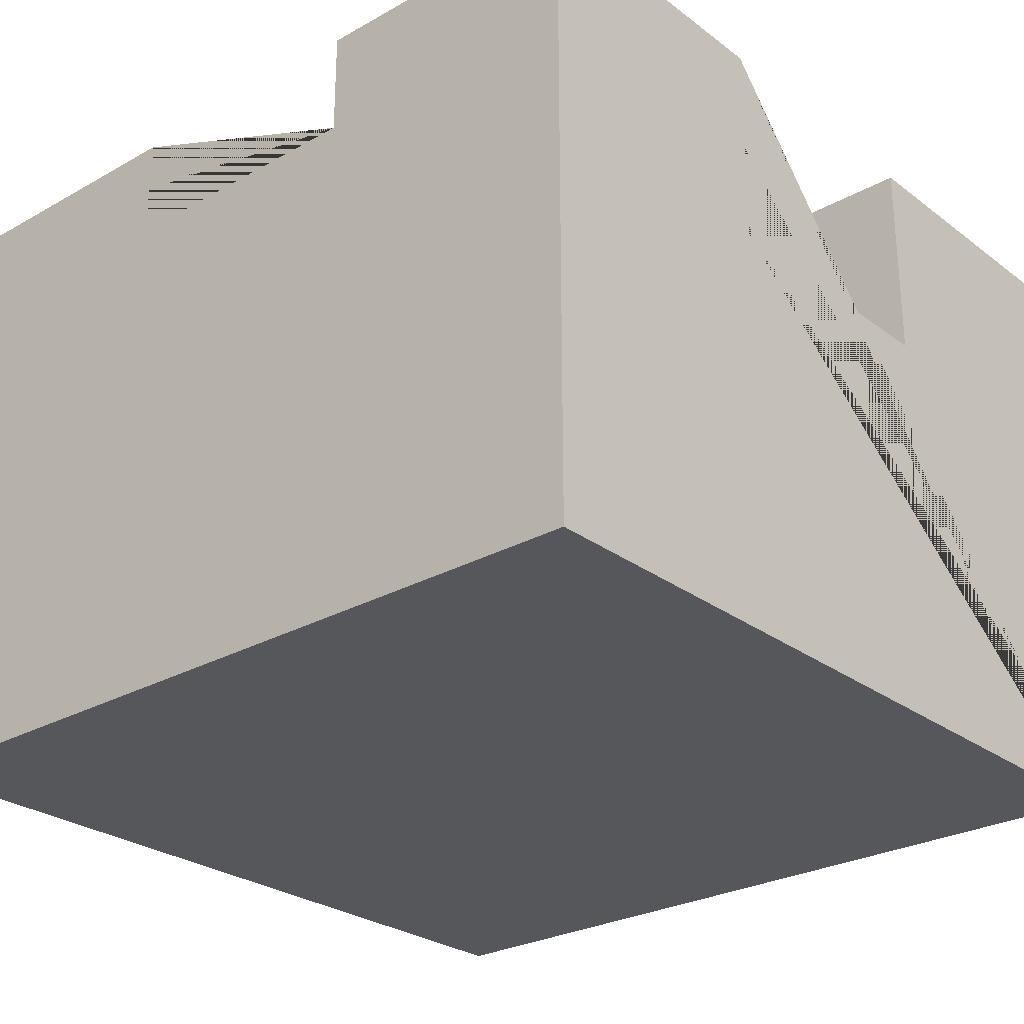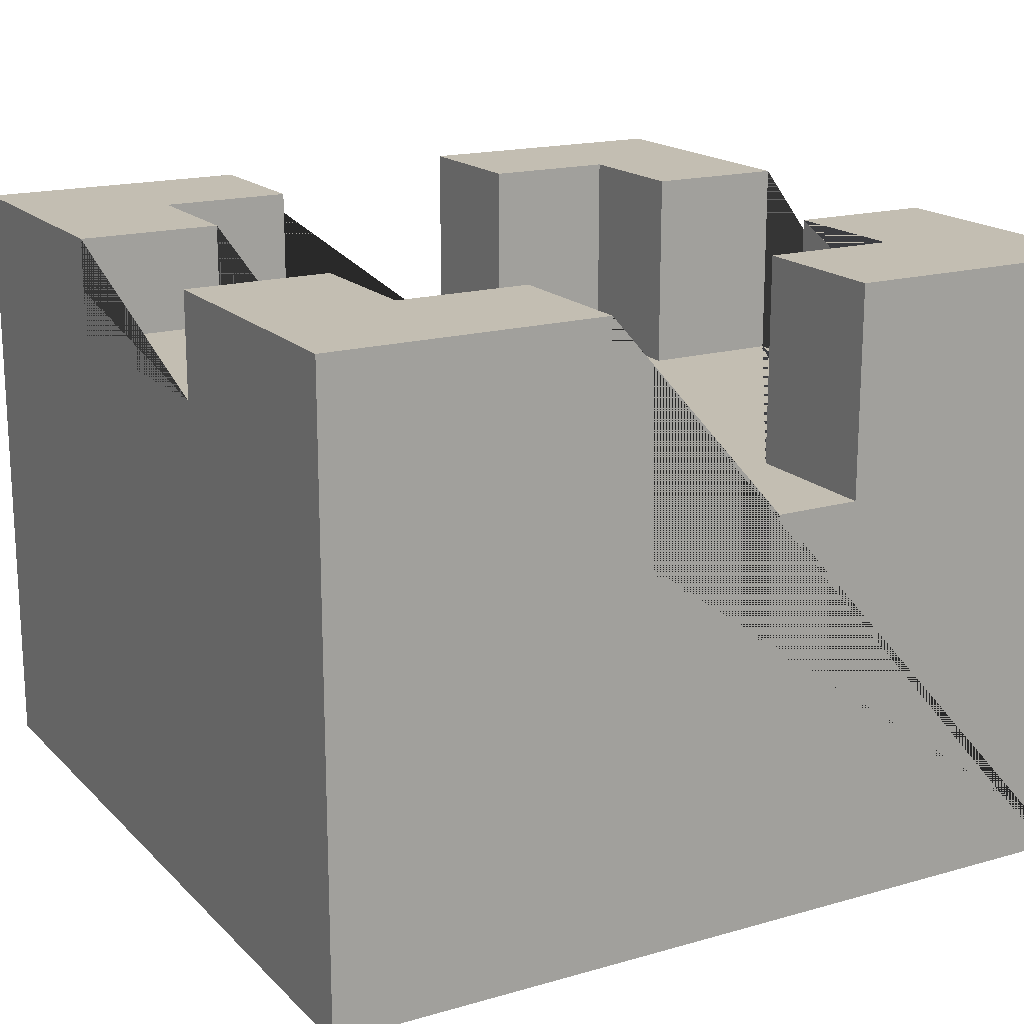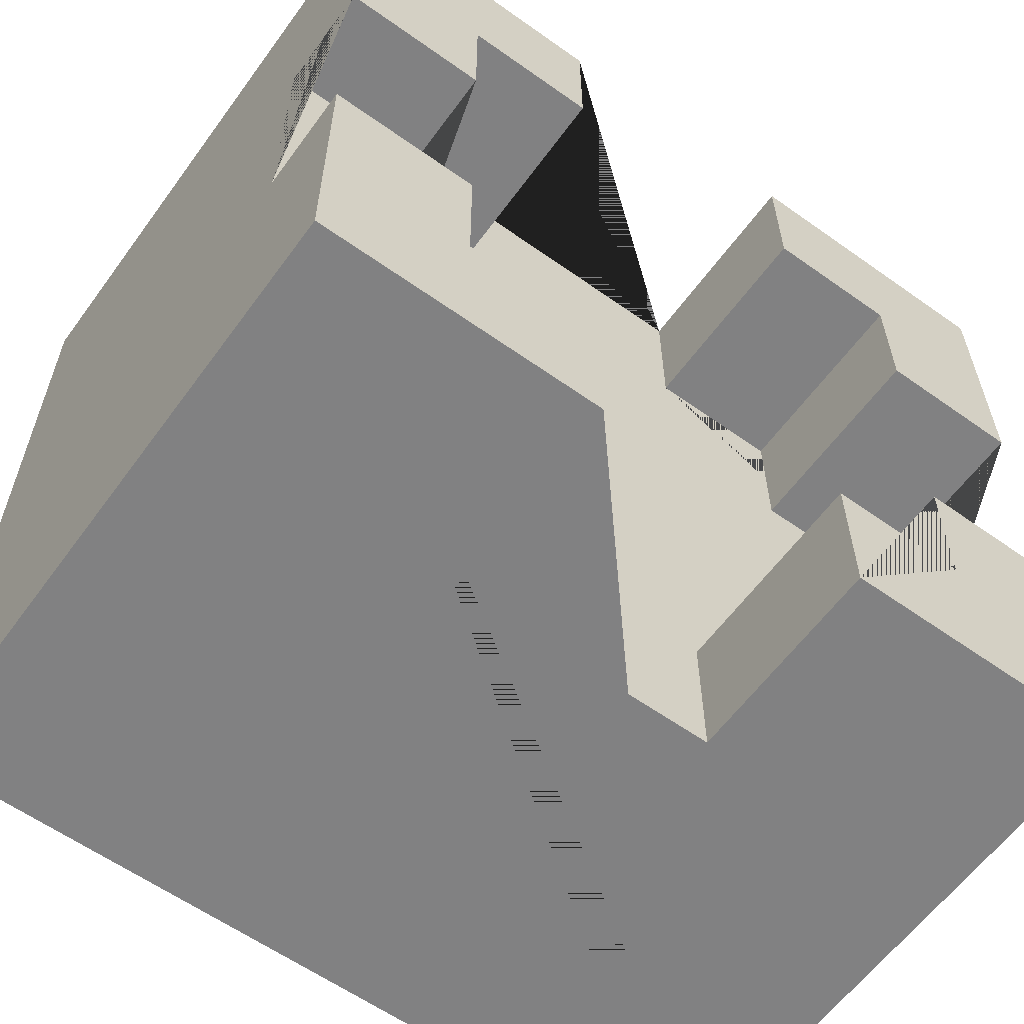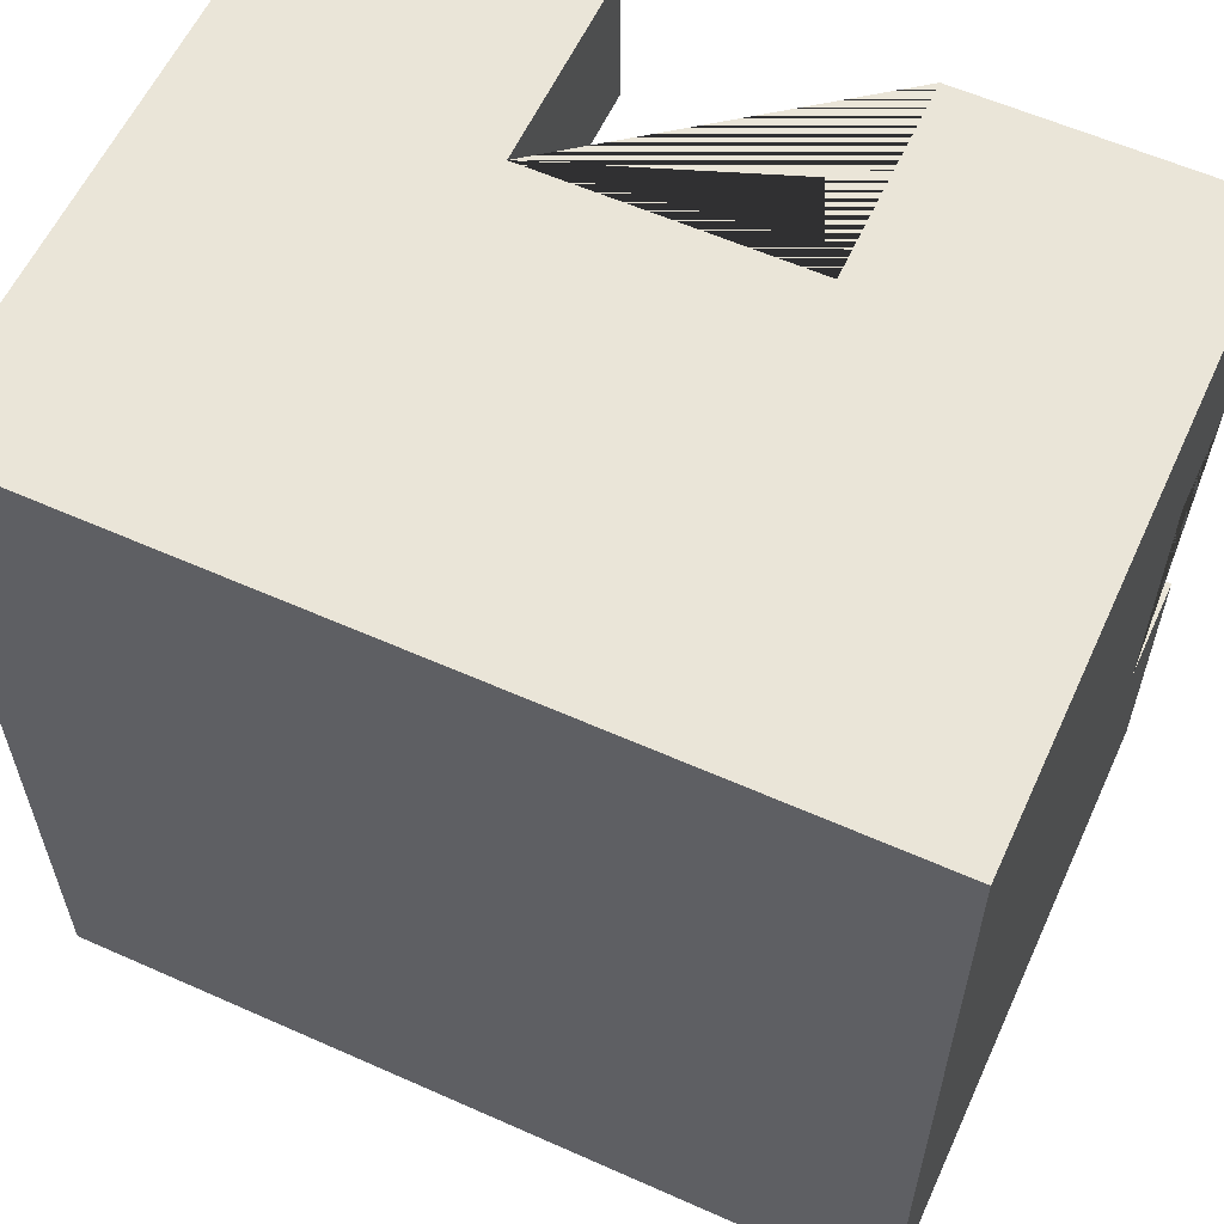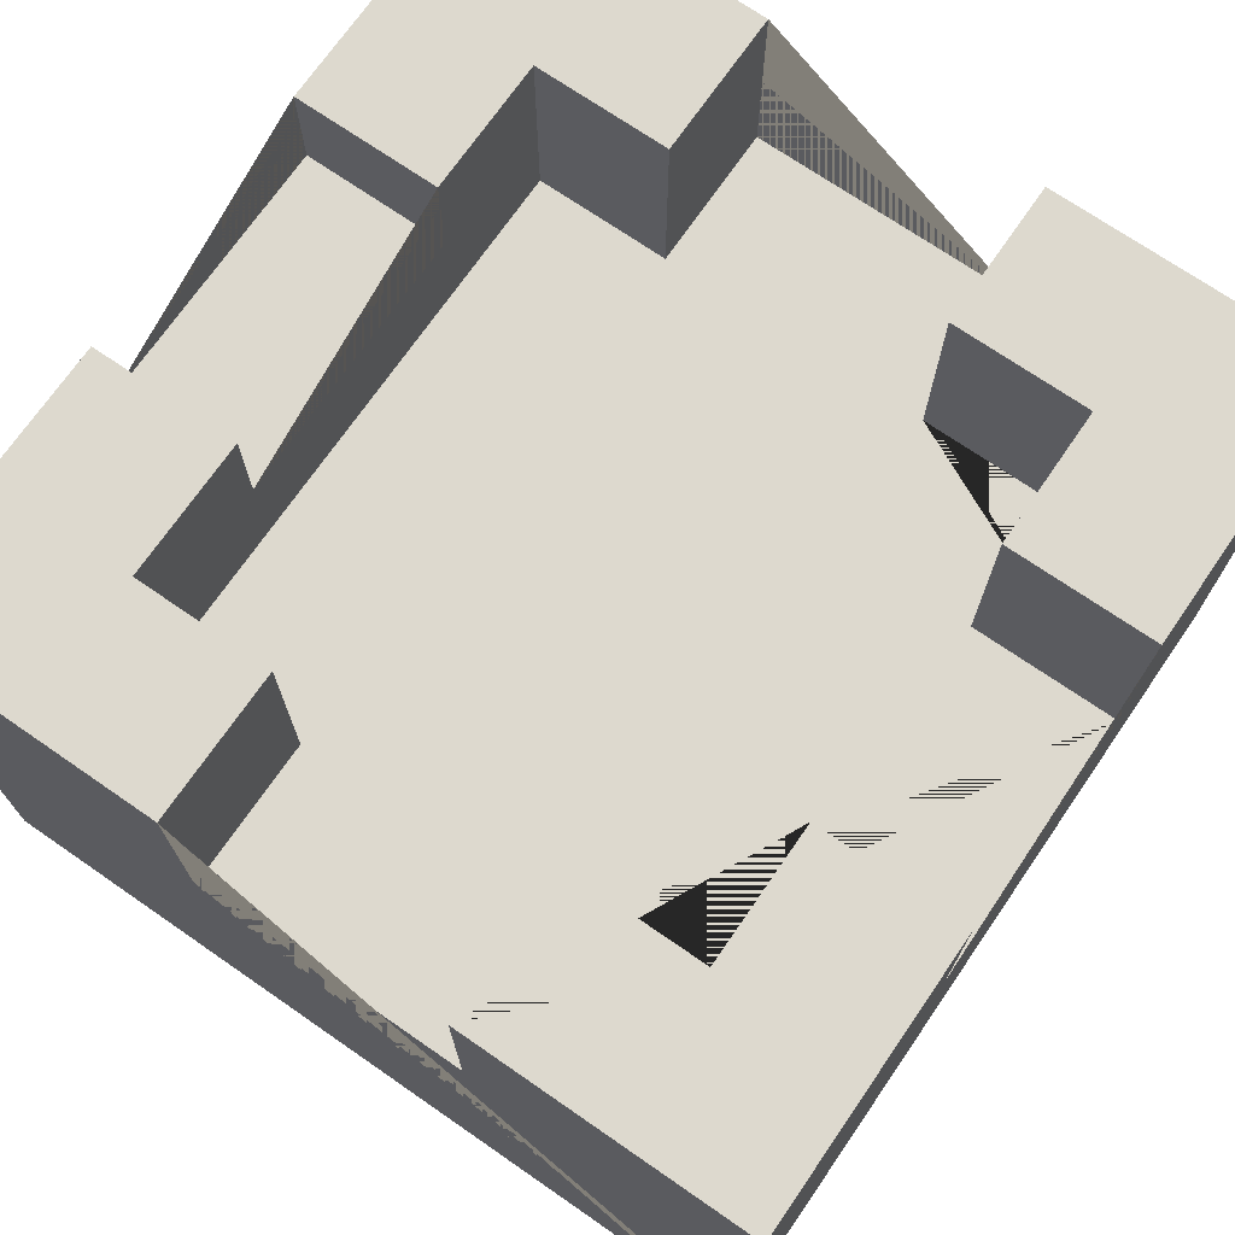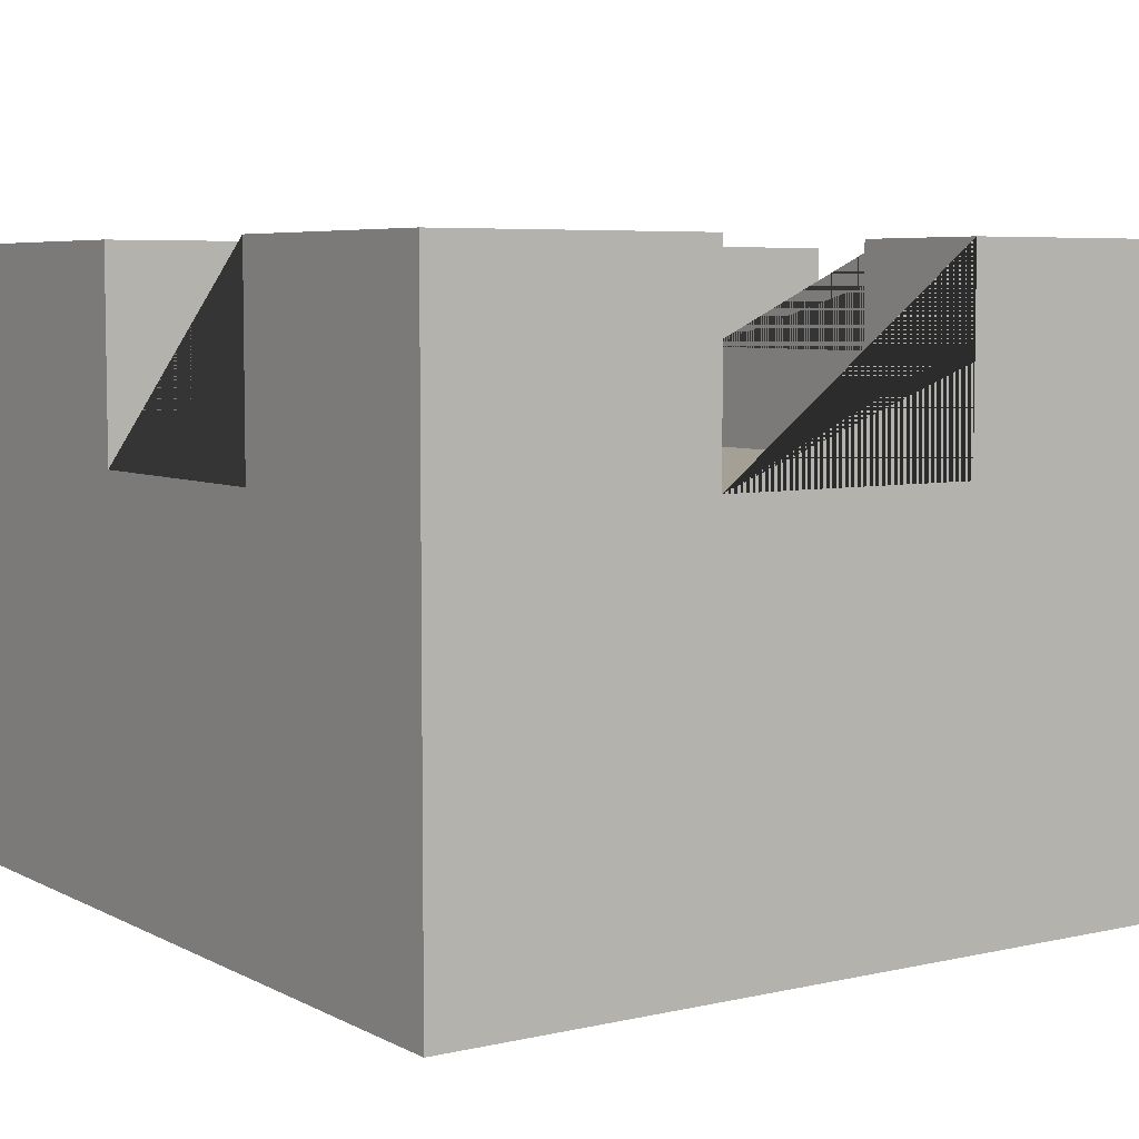
<metadata>
{"format":"obj","ext":"obj","renderer":"f3d","projection":"perspective","resolution":1024,"background":"white","views":[{"elev":-27.0,"azim":131.0,"up":"+Y"},{"elev":17.5,"azim":150.6,"up":"+Y"},{"elev":-60.4,"azim":144.0,"up":"+Z"},{"elev":59.2,"azim":24.6,"up":"+Z"},{"elev":71.8,"azim":-145.4,"up":"+Y"},{"elev":5.9,"azim":-34.2,"up":"+Y"}]}
</metadata>
<code>
o Kostka
v -1 0.02736 1
v -1 0.02736 -1
v 1 0.02736 1
v 1 0.02736 -1
v 0.65 1.027 -0.65
v 0.65 1.027 0.65
v -0.65 1.027 -0.65
v -0.65 1.027 0.65
v -0.65 1.027 0.325
v -0.65 1.027 -0.325
v 0.325 1.027 -0.65
v -0.325 1.027 -0.65
v 0.325 1.027 -1
v -0.325 1.027 -1
v 0.325 1.027 0.65
v -0.325 1.027 0.65
v -0.325 1.027 1
v 0.325 1.027 1
v -1 1.027 -0.325
v -1 1.027 0.325
v 1 1.277 0.325
v 0.65 1.277 0.325
v 1 1.277 -0.325
v 0.65 1.277 -0.325
v -1 1.527 -0.325
v -1 1.527 -1
v 1 1.527 0.325
v 1 1.527 1
v -0.325 1.527 -1
v 0.325 1.527 -1
v 1 1.527 -1
v -0.325 1.527 1
v -1 1.527 1
v 0.65 1.527 0.325
v 0.65 1.527 0.65
v -0.65 1.527 0.325
v -0.65 1.527 0.65
v 0.325 1.527 -0.65
v 0.65 1.527 -0.65
v 0.325 1.527 0.65
v -0.65 1.527 -0.65
v -0.65 1.527 -0.325
v -0.325 1.527 -0.65
v 1 1.527 -0.325
v 0.65 1.527 -0.325
v -0.325 1.527 0.65
v 0.325 1.527 1
v -1 1.527 0.325
f 2 4 3 1
f 12 43 41 7
f 7 41 42 10
f 20 9 8 16 17 18 15 6 5 11 13 14 12 7 10 19
f 17 32 33 1 3 28 47 18
f 24 23 44 45
f 23 24 22 21
f 39 45 44 31 30 38
f 8 37 46 16
f 19 25 26 2 1 33 48 20
f 24 45 39 5 6 35 34 22
f 23 21 27 28 3 4 31 44
f 18 47 40 15
f 16 46 32 17
f 20 48 36 9
f 37 36 48 33 32 46
f 29 26 25 42 41 43
f 35 40 47 28 27 34
f 9 36 37 8
f 10 42 25 19
f 2 26 29 14 13 30 31 4
f 11 38 30 13
f 15 40 35 6
f 5 39 38 11
f 14 29 43 12
f 21 22 34 27

</code>
